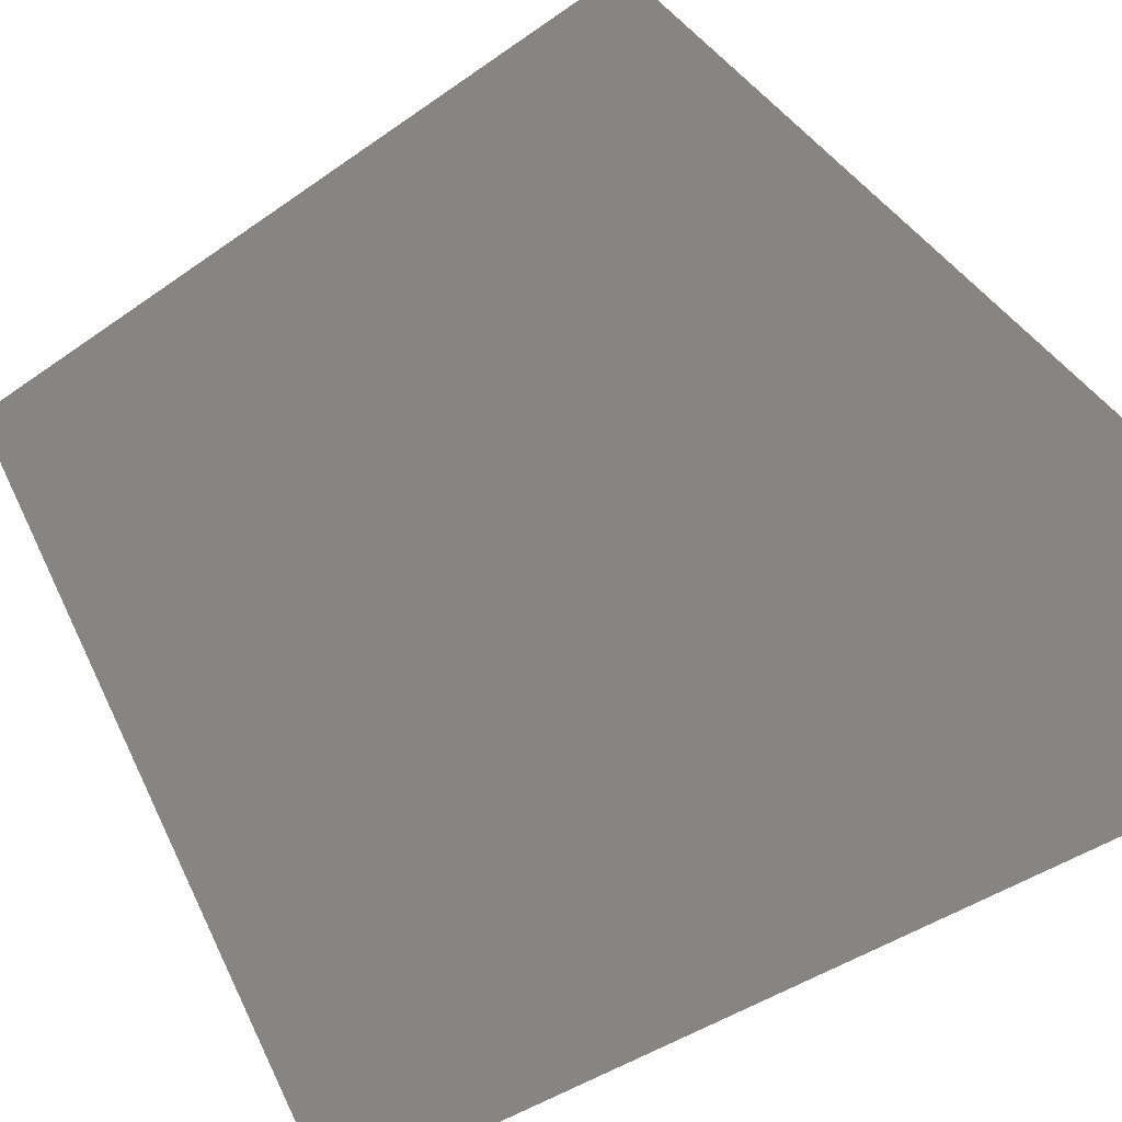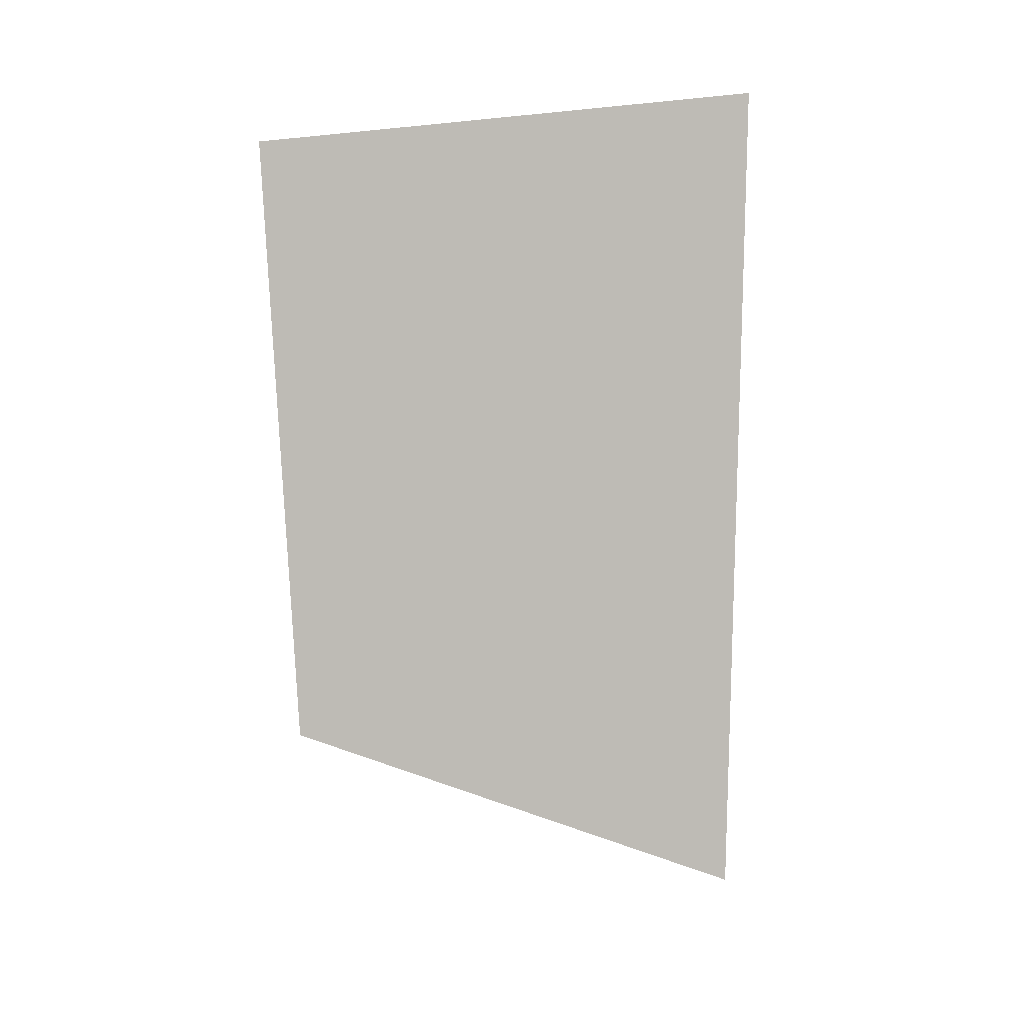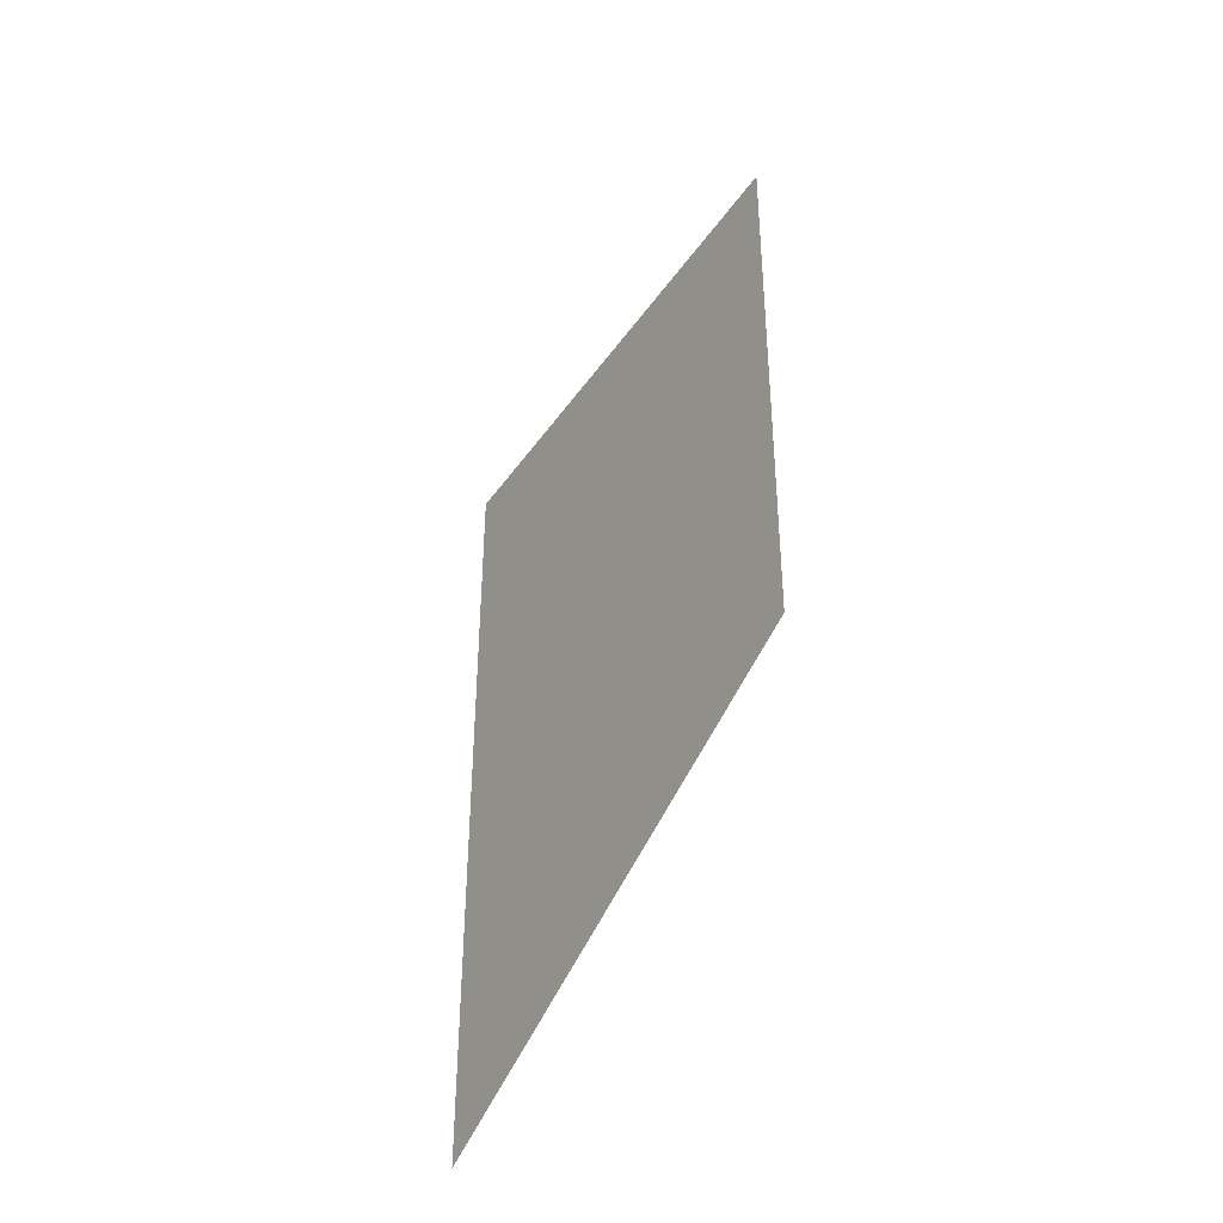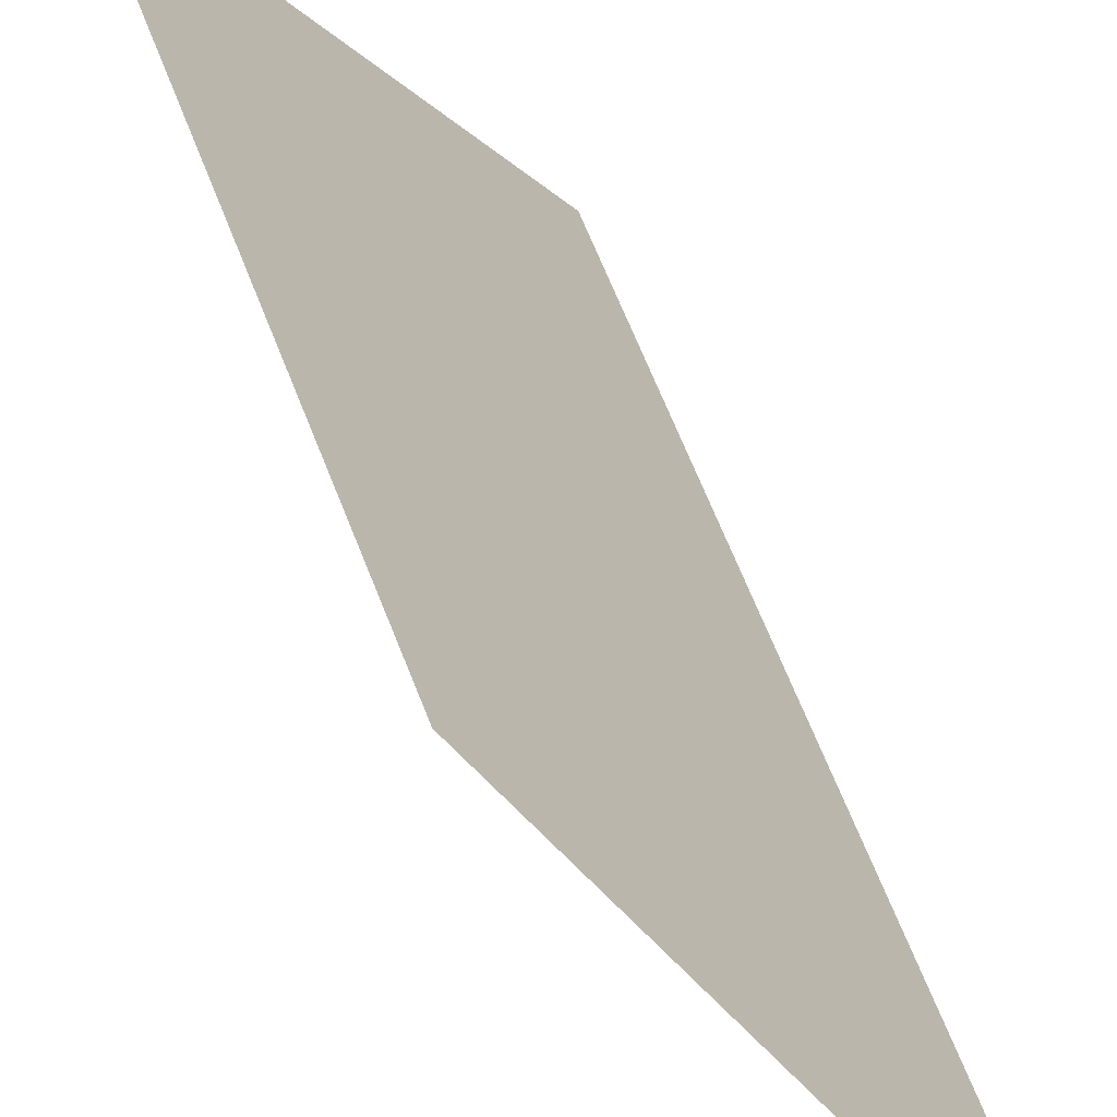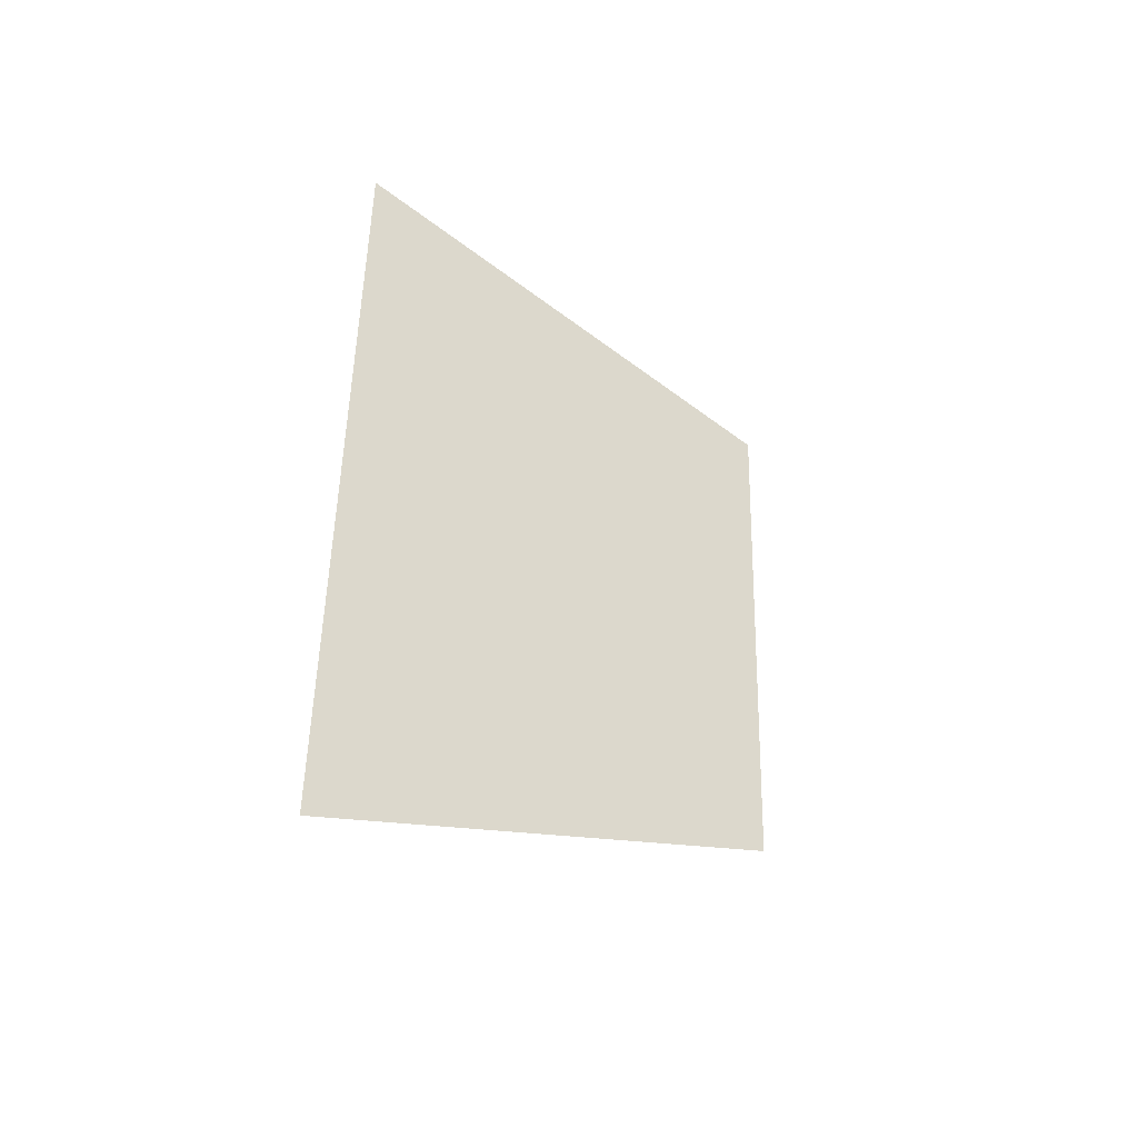
<metadata>
{"format":"obj","ext":"obj","renderer":"f3d","projection":"perspective","resolution":1024,"background":"white","views":[{"elev":-27.0,"azim":143.3,"up":"+Y"},{"elev":10.7,"azim":-141.0,"up":"+Z"},{"elev":-49.4,"azim":111.8,"up":"+Z"},{"elev":50.9,"azim":162.5,"up":"+Y"},{"elev":-47.8,"azim":16.7,"up":"+Z"}]}
</metadata>
<code>
v 0.1218 0.1719 -0.2111
v 0.1418 0.1882 0.3609
v -0.1418 -0.2053 0.4093
v -0.1418 -0.1944 -0.4093
v 0.1218 0.1719 -0.2111
v -0.1418 -0.1944 -0.4093
v -0.1418 -0.2053 0.4093
v 0.1418 0.1882 0.3609
g glass_backR_9151_1771
f 1 3 2
f 1 4 3
f 5 7 6
f 5 8 7

</code>
